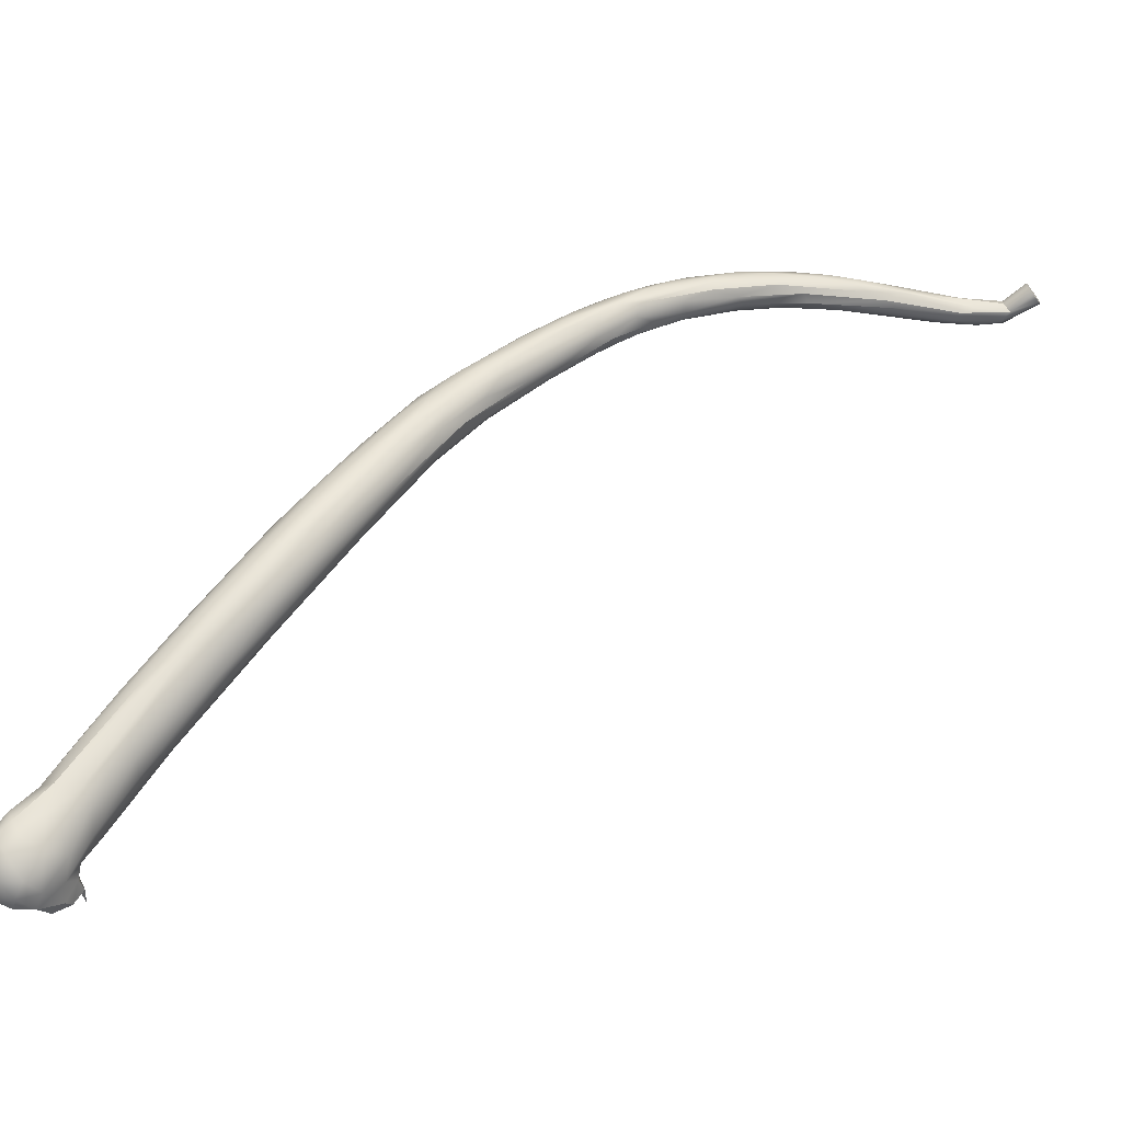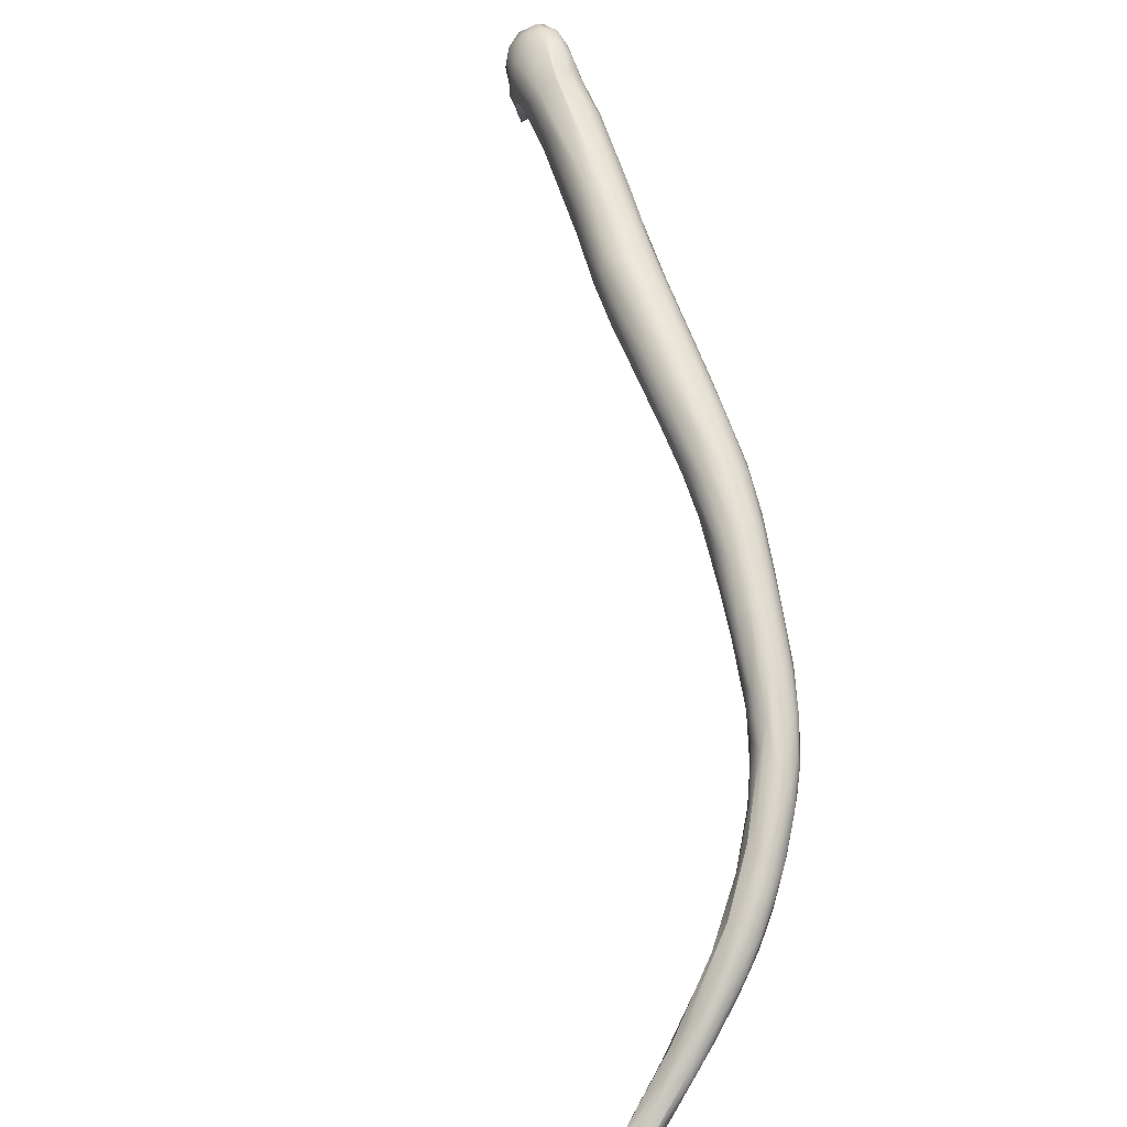
<metadata>
{"format":"obj","ext":"obj","renderer":"f3d","projection":"perspective","resolution":1024,"background":"white","views":[{"elev":30.7,"azim":-164.4,"up":"+Y"},{"elev":75.1,"azim":-41.4,"up":"+Y"}]}
</metadata>
<code>
v -5.025 -133.3 1262
v 6.196 -138.1 1243
v -9.434 -133.8 1264
v -7.95 -132.6 1263
v -0.3283 -133.3 1257
v 0.4888 -134.3 1255
v -13.34 -134.2 1265
v -5.513 -132.5 1261
v -1.559 -132.5 1257
v -8.396 -132.7 1264
v 4.988 -139.2 1241
v 6.895 -138.7 1240
v -9.12 -132.8 1264
v 0.7164 -134 1251
v 7.074 -139.9 1239
v -12.63 -134.3 1265
v -12.58 -134.2 1265
v -7.188 -133.4 1262
v -0.3101 -134.3 1255
v -12.17 -133.8 1264
v 0.7091 -133.3 1253
v -1.731 -133.5 1259
v 6.096 -137.8 1243
v 6.468 -140.4 1240
v -10.28 -134 1264
v 2.282 -133.9 1250
v -4.281 -132.3 1261
v -0.9878 -133 1255
v 1.332 -135.3 1249
v -5.971 -133.4 1262
v 6.545 -139.5 1242
v -8.047 -133 1264
v -2.068 -133.5 1257
v 2.251 -134.3 1252
v 5.945 -138.1 1244
v 1.669 -133.7 1253
v -2.559 -132.5 1260
v -10.43 -133.6 1264
v -0.6894 -134.1 1255
v -8.032 -133.3 1264
v 2.506 -135.8 1246
v 5.7 -138.9 1240
v 4.249 -137.4 1246
v -13.31 -133.6 1265
v 6.643 -140.1 1239
v -4.9 -133.2 1261
v -7.591 -132.8 1264
v -7.043 -133.4 1263
v 6.185 -139.9 1239
v 6.804 -139 1241
v -1.936 -132.5 1258
v 3.184 -134.7 1249
v -5.369 -132.3 1261
v 5.053 -138.3 1241
v -12.41 -133.5 1265
v 1.352 -134.5 1249
v 0.1906 -134.6 1253
v 2.067 -136.1 1249
v 1.314 -135.5 1250
v 5.44 -140.1 1241
v 6.28 -140.2 1239
v 4.066 -135.5 1246
v 6.009 -138 1241
v 5.362 -136.9 1244
v 1.924 -134.3 1249
v 0.6735 -133.6 1252
v 5.654 -139.4 1239
v 6.118 -139.4 1242
v -13.5 -133.9 1265
v 0.7865 -134.9 1253
v -3.718 -132.8 1259
v -1.918 -133.7 1257
v 5.771 -140.2 1241
v 2.219 -135 1247
v -5.84 -132.5 1262
v 7.041 -139.7 1241
v -7.323 -132.6 1263
v -7.481 -133.5 1263
v 0.2257 -133.1 1256
v -9.17 -133.4 1264
v -2.849 -133 1258
v -12.05 -133.6 1265
v 5.699 -140.9 1240
v 5.562 -140.6 1241
v 3.873 -136 1245
v 3.745 -135.3 1248
v -2.018 -133 1257
v 0.3944 -134 1255
v 5.668 -139.9 1239
v -14.13 -133.2 1265
v -14.18 -133.3 1265
v -14.22 -133.4 1265
v -14.26 -133.4 1265
v -14.29 -133.5 1265
v -14.31 -133.5 1265
v -14.33 -133.6 1265
v -14.34 -133.6 1265
v -14.33 -133.6 1265
v -14.32 -133.6 1265
v -14.3 -133.6 1265
v -14.27 -133.6 1265
v -14.24 -133.6 1266
v -14.2 -133.6 1266
v -14.15 -133.6 1266
v -14.11 -133.5 1266
v -14.06 -133.5 1266
v -14.01 -133.4 1266
v -13.97 -133.4 1266
v -13.93 -133.3 1266
v -13.9 -133.2 1266
v -13.88 -133.2 1266
v -13.86 -133.2 1266
v -13.86 -133.1 1265
v -13.86 -133.1 1265
v -13.87 -133.1 1265
v -13.89 -133.1 1265
v -13.92 -133.1 1265
v -13.95 -133.1 1265
v -13.99 -133.1 1265
v -14.04 -133.2 1265
v -14.09 -133.2 1265
v -14.1 -133.4 1265
v -2.653 -133.1 1260
v 5.024 -137.9 1245
v -2.357 -133.4 1260
v 5.461 -139.6 1242
v 3.335 -134.8 1248
v 6.448 -140.2 1241
v 6.409 -138.9 1239
v -12.3 -134.3 1265
v 7.006 -140.1 1240
v 4.529 -137 1246
v -3.706 -132.4 1261
v 3.333 -137.2 1247
v 6.74 -138.6 1241
v -3.783 -132.5 1260
v -9.904 -133.7 1264
v 5.328 -140.7 1240
v -2.38 -132.8 1260
v 5.849 -140.4 1239
v 6.628 -138.4 1240
v 3.53 -135.2 1246
v -3.318 -132.8 1261
v -5.17 -132.7 1262
v 5.211 -140.1 1240
v 6.26 -138.6 1240
v 2.825 -135.3 1250
v -9.541 -133 1263
v -11.18 -133.3 1264
v -8.82 -133.6 1264
v -11.2 -134.1 1265
v -11.28 -134.2 1265
v -9.28 -132.9 1264
v 0.3622 -134.7 1253
v 1.836 -133.7 1252
v -3.86 -133.3 1260
v -3.828 -133.5 1261
v -8.78 -132.9 1264
v -6.771 -132.7 1263
v -1.647 -133.9 1257
v 5.003 -139.6 1241
v 5.25 -139.2 1240
v -0.6388 -133.5 1257
v 2.59 -136.7 1247
v 5.731 -140.8 1240
v -0.04643 -133.5 1253
v 0.9848 -133.4 1254
v 4.628 -137.4 1243
v 5.336 -138 1241
v 0.9176 -133.9 1255
v -3.142 -132.4 1260
v 2.706 -134.2 1250
v 6.952 -139.5 1239
v -6.036 -133.3 1262
v -10.07 -133.3 1264
v -1.997 -132.5 1259
v -1.816 -132.7 1259
v 6.483 -138.3 1241
v -11.43 -134.1 1264
v -3.774 -132.3 1260
v -9.325 -133.2 1264
v 6.981 -138.7 1241
v 1.477 -135.2 1249
v 7.276 -139.6 1240
v -6.646 -133.3 1263
v 1.642 -135.4 1251
v 3.205 -137.4 1246
v 5.468 -140.7 1241
v -6.103 -132.8 1262
v 2.759 -135.6 1250
v 2.915 -135 1250
v 5.195 -141 1241
v 6.102 -140 1242
v 1.747 -134.6 1248
v -3.219 -133.2 1259
v -13.12 -133.9 1265
v -10.28 -133.8 1265
v 3.496 -135.3 1248
v -6.304 -133.1 1262
v -2.489 -133.7 1258
v 1.221 -133.7 1254
v -6.762 -132.4 1263
v 0.2066 -132.9 1255
v 5.211 -139.8 1241
v -12.03 -134 1264
v -12.47 -133.8 1265
v 4.663 -136.4 1244
v -1.776 -133.3 1259
v 4.401 -138.6 1244
v 6.992 -139 1239
v -4.833 -132.6 1261
v 5.475 -137.8 1244
v 5.147 -140.5 1240
v 7.326 -139.4 1240
v -2.987 -133.5 1259
v -3.156 -132.6 1260
v 1.569 -134.1 1253
v -5.975 -132.7 1263
v -4.15 -133.1 1260
v -12.62 -134.2 1265
v 2.637 -135 1247
v -1.434 -133.8 1258
v -2.021 -132.7 1257
v 1.822 -135.1 1248
v -10.02 -133.1 1264
v -13.31 -134.1 1265
v -0.8121 -133 1257
v 1.174 -135.3 1250
v 1.63 -133.5 1251
v 2.268 -136 1249
v -0.8305 -133.9 1255
v 4.817 -136.4 1244
v 2.235 -134 1249
v 0.06103 -134.3 1253
v -7.856 -132.9 1263
v 6.553 -139.4 1239
v -1.012 -132.7 1256
v -11.7 -134 1265
v 1.07 -133.2 1253
v 4.817 -139.3 1243
v 1.44 -134.5 1253
v 1.284 -133.5 1251
v -0.4275 -133.7 1254
v -2.225 -132.5 1258
v -8.745 -133.6 1263
v 1.448 -134.8 1253
v 0.5551 -133.5 1255
v -7.964 -133.2 1263
v -3.141 -133.3 1260
v -4.676 -133.4 1261
v -0.342 -132.8 1255
v 2.851 -134.7 1247
v -3.469 -133.4 1261
v -2.928 -132.6 1259
v -10.55 -133.2 1264
v -12.52 -133.7 1265
v -7.13 -132.6 1262
v 5.489 -139 1243
v 4.563 -136.6 1246
v -1.572 -133.1 1259
v 4.443 -137.8 1243
v -4.151 -133.2 1261
v 4.4 -138.4 1242
v 3.004 -134.6 1248
v -13.52 -133.8 1265
v 4.401 -135.9 1246
v -10.19 -133.3 1265
v -1.945 -133.8 1258
v 2.759 -134.4 1250
v -1.021 -132.7 1257
v 5.334 -139.9 1240
v 1.271 -133.9 1250
v 7.217 -139.3 1239
v 1.062 -135.2 1251
v -4.647 -132.4 1262
v 1.941 -135.4 1251
v -6.97 -133 1263
v 5.928 -138.4 1240
v -1.037 -132.6 1257
v 6.881 -138.4 1240
v -2.379 -133.6 1259
v -13.24 -133.7 1265
v -11.24 -133.7 1265
v 4.446 -138.1 1245
v -3.581 -133.5 1260
v 7.245 -138.9 1240
v 2.814 -136.8 1246
v 3.289 -136.9 1245
v -4.84 -133 1261
v 3.25 -136 1245
v 2.411 -134.5 1248
v 0.5311 -133 1254
v -3.149 -132.4 1259
v 0.04756 -133.1 1254
v -4.883 -133 1262
v 3.624 -136.2 1248
v 6.658 -140 1241
v 0.6547 -134.4 1251
v -6.085 -133 1263
v 6.059 -137.7 1242
v -5.268 -132.3 1262
v 2.08 -135.8 1247
v 6.015 -139.4 1239
v -1.606 -133.3 1256
v 1.951 -134 1249
v 5.583 -140.3 1241
v 4.923 -136.6 1245
v 2.915 -136.2 1249
v -3.674 -133 1261
v -0.7583 -133.3 1255
v 6.07 -140.6 1240
v 0.9219 -133.2 1254
v 3.991 -138.3 1244
v 5.995 -140.4 1241
v -0.6971 -133.8 1257
v 0.6739 -134.6 1254
v 7.256 -139.2 1240
v -4.162 -132.7 1261
v 5.447 -140 1241
v 5.365 -140.5 1240
v -5.882 -132.3 1262
v 5.882 -138.6 1243
v -5.513 -132.5 1261
v -12.58 -134.2 1265
v -12.17 -133.8 1264
v -13.31 -133.6 1265
v -13.31 -133.6 1265
v 6.643 -140.1 1239
v 6.643 -140.1 1239
v -12.41 -133.5 1265
v 5.44 -140.1 1241
v 6.28 -140.2 1239
v 6.28 -140.2 1239
v 6.009 -138 1241
v -12.05 -133.6 1265
v 5.699 -140.9 1240
v 5.699 -140.9 1240
v 5.562 -140.6 1241
v 5.562 -140.6 1241
v 5.562 -140.6 1241
v 5.562 -140.6 1241
v -14.13 -133.2 1265
v -14.13 -133.2 1265
v -14.13 -133.2 1265
v -14.18 -133.3 1265
v -14.22 -133.4 1265
v -14.22 -133.4 1265
v -14.22 -133.4 1265
v -14.26 -133.4 1265
v -14.29 -133.5 1265
v -14.31 -133.5 1265
v -14.31 -133.5 1265
v -14.31 -133.5 1265
v -14.31 -133.5 1265
v -14.33 -133.6 1265
v -14.34 -133.6 1265
v -14.33 -133.6 1265
v -14.33 -133.6 1265
v -14.32 -133.6 1265
v -14.32 -133.6 1265
v -14.3 -133.6 1265
v -14.27 -133.6 1265
v -14.27 -133.6 1265
v -14.27 -133.6 1265
v -14.24 -133.6 1266
v -14.2 -133.6 1266
v -14.15 -133.6 1266
v -14.15 -133.6 1266
v -14.11 -133.5 1266
v -14.06 -133.5 1266
v -14.01 -133.4 1266
v -13.97 -133.4 1266
v -13.93 -133.3 1266
v -13.93 -133.3 1266
v -13.93 -133.3 1266
v -13.9 -133.2 1266
v -13.88 -133.2 1266
v -13.86 -133.2 1266
v -13.86 -133.1 1265
v -13.86 -133.1 1265
v -13.86 -133.1 1265
v -13.86 -133.1 1265
v -13.87 -133.1 1265
v -13.87 -133.1 1265
v -13.89 -133.1 1265
v -13.92 -133.1 1265
v -13.95 -133.1 1265
v -13.99 -133.1 1265
v -13.99 -133.1 1265
v -13.99 -133.1 1265
v -14.04 -133.2 1265
v -14.09 -133.2 1265
v 5.328 -140.7 1240
v 5.328 -140.7 1240
v 5.849 -140.4 1239
v 5.849 -140.4 1239
v 5.211 -140.1 1240
v 5.211 -140.1 1240
v -3.86 -133.3 1260
v 5.731 -140.8 1240
v 5.731 -140.8 1240
v 5.731 -140.8 1240
v 6.952 -139.5 1239
v -10.07 -133.3 1264
v 5.468 -140.7 1241
v 5.468 -140.7 1241
v 5.195 -141 1241
v -3.219 -133.2 1259
v -13.12 -133.9 1265
v -13.12 -133.9 1265
v 5.211 -139.8 1241
v -12.47 -133.8 1265
v 5.147 -140.5 1240
v 5.147 -140.5 1240
v 5.147 -140.5 1240
v -7.856 -132.9 1263
v -0.4275 -133.7 1254
v -8.745 -133.6 1263
v -7.964 -133.2 1263
v -7.13 -132.6 1262
v -13.52 -133.8 1265
v -13.24 -133.7 1265
v -13.24 -133.7 1265
v -13.24 -133.7 1265
v 5.583 -140.3 1241
v 5.583 -140.3 1241
v 5.583 -140.3 1241
v 5.995 -140.4 1241
v 5.995 -140.4 1241
v 5.995 -140.4 1241
v 5.447 -140 1241
v 5.447 -140 1241
v 5.365 -140.5 1240
g grp1
f 213 306 319
f 24 140 61
f 83 314 188
f 146 129 42
f 53 136 8
f 309 262 249
f 165 320 395
f 171 180 27
f 131 297 128
f 271 204 11
f 303 67 42
f 413 84 192
f 42 278 146
f 400 24 311
f 15 45 173
f 293 53 180
f 262 253 249
f 60 73 126
f 133 318 216
f 332 396 49
f 216 318 143
f 133 171 27
f 178 23 135
f 63 300 178
f 169 85 334
f 263 161 313
f 117 116 115
f 112 114 113
f 383 380 282
f 119 383 44
f 117 388 118
f 68 31 322
f 322 50 35
f 110 112 111
f 422 109 196
f 112 110 373
f 90 119 265
f 121 120 389
f 207 232 300
f 374 108 409
f 288 263 287
f 69 409 108
f 124 43 258
f 265 92 90
f 168 261 290
f 92 265 95
f 226 95 265
f 107 69 108
f 107 106 69
f 101 69 104
f 105 104 69
f 7 69 101
f 259 35 307
f 362 103 102
f 103 362 367
f 307 23 266
f 98 97 96
f 363 100 99
f 266 86 307
f 64 62 266
f 207 142 232
f 43 308 284
f 252 85 221
f 41 288 302
f 287 164 228
f 308 43 296
f 296 259 198
f 74 65 221
f 224 302 183
f 302 287 29
f 164 187 58
f 3 25 245
f 308 296 190
f 149 255 256
f 149 82 225
f 274 57 59
f 34 217 191
f 255 175 20
f 20 256 255
f 55 149 256
f 325 205 226
f 38 325 404
f 38 137 205
f 80 197 150
f 335 267 225
f 243 234 231
f 325 38 205
f 326 256 421
f 66 21 272
f 20 421 256
f 149 13 255
f 3 150 151
f 265 325 226
f 65 74 194
f 423 330 327
f 283 267 335
f 151 150 197
f 239 242 292
f 25 3 152
f 206 409 283
f 230 274 58
f 228 164 59
f 276 316 186
f 231 304 243
f 230 308 186
f 410 335 424
f 148 255 13
f 220 179 130
f 226 220 7
f 197 80 283
f 152 3 151
f 211 136 71
f 205 137 179
f 220 130 7
f 57 274 154
f 267 283 181
f 13 149 153
f 130 16 7
f 225 153 149
f 273 214 15
f 214 184 15
f 76 317 50
f 283 409 238
f 210 273 403
f 197 238 151
f 303 129 236
f 89 271 162
f 12 210 129
f 241 191 217
f 193 428 128
f 17 238 409
f 7 16 69
f 166 14 298
f 151 16 152
f 304 231 33
f 336 400 311
f 67 162 42
f 294 66 166
f 19 39 57
f 272 21 242
f 328 49 236
f 214 273 286
f 56 272 194
f 294 251 21
f 155 229 239
f 81 195 71
f 315 88 163
f 160 19 268
f 254 81 71
f 431 411 145
f 182 317 286
f 19 160 39
f 297 76 31
f 305 233 252
f 271 433 397
f 57 154 19
f 337 405 138
f 59 58 274
f 81 33 195
f 186 308 276
f 190 296 147
f 254 293 244
f 408 215 156
f 293 254 136
f 172 269 52
f 274 186 70
f 317 184 214
f 182 286 280
f 19 70 316
f 86 266 52
f 198 86 269
f 203 270 79
f 268 200 160
f 147 241 190
f 193 128 297
f 280 178 182
f 310 417 304
f 311 428 336
f 31 76 50
f 67 89 162
f 146 12 129
f 141 63 280
f 234 228 57
f 191 241 147
f 50 182 135
f 338 406 429
f 81 304 33
f 5 260 163
f 129 210 236
f 249 123 309
f 191 198 34
f 128 311 24
f 285 200 268
f 18 248 199
f 34 269 36
f 298 183 29
f 399 215 285
f 414 405 339
f 14 56 298
f 210 12 286
f 297 131 76
f 18 174 78
f 408 33 215
f 138 401 337
f 87 254 223
f 215 72 200
f 194 272 65
f 227 260 5
f 34 201 217
f 61 329 24
f 270 279 176
f 305 65 272
f 49 328 333
f 155 172 26
f 236 49 303
f 171 133 216
f 291 65 305
f 89 303 49
f 208 163 260
f 222 315 22
f 125 281 22
f 262 1 157
f 128 24 131
f 433 271 396
f 227 270 177
f 51 9 293
f 54 11 261
f 254 87 81
f 167 36 312
f 22 315 163
f 157 222 281
f 215 200 285
f 280 63 178
f 171 51 180
f 208 125 22
f 276 190 246
f 22 163 208
f 403 328 236
f 432 425 331
f 262 309 295
f 285 268 157
f 126 73 193
f 217 170 241
f 76 184 317
f 252 233 264
f 147 296 191
f 244 223 254
f 312 239 203
f 26 264 233
f 426 428 73
f 274 230 186
f 135 182 178
f 329 15 24
f 264 172 127
f 426 73 60
f 53 301 180
f 36 167 201
f 22 281 222
f 127 172 52
f 1 185 48
f 177 270 176
f 293 9 244
f 280 12 141
f 34 198 269
f 249 253 281
f 176 37 177
f 428 193 73
f 204 432 161
f 75 159 218
f 293 180 51
f 37 139 177
f 78 245 18
f 236 210 403
f 237 251 294
f 185 299 277
f 123 249 125
f 272 56 14
f 248 18 418
f 66 272 14
f 260 227 177
f 12 146 141
f 125 208 123
f 35 2 307
f 235 199 419
f 233 229 26
f 27 275 133
f 295 309 318
f 242 229 233
f 272 242 305
f 139 123 260
f 260 177 139
f 131 24 15
f 11 204 161
f 161 263 11
f 277 218 159
f 77 75 321
f 143 318 309
f 137 418 25
f 159 75 77
f 199 235 189
f 175 148 416
f 125 249 281
f 273 15 173
f 216 37 171
f 138 405 414
f 416 148 257
f 89 49 396
f 418 137 248
f 131 15 184
f 38 248 137
f 88 315 6
f 292 251 203
f 37 216 139
f 334 278 169
f 404 419 38
f 419 404 235
f 214 286 317
f 3 78 48
f 210 286 273
f 280 286 12
f 259 212 35
f 13 153 4
f 320 165 393
f 170 163 88
f 64 266 23
f 212 132 322
f 3 48 150
f 420 13 4
f 185 150 48
f 150 40 80
f 181 158 267
f 234 39 231
f 420 148 13
f 247 163 170
f 289 46 199
f 23 307 2
f 417 310 166
f 57 39 234
f 322 132 124
f 35 212 322
f 142 62 232
f 28 237 294
f 402 140 24
f 158 77 10
f 62 64 232
f 4 153 10
f 267 158 225
f 10 225 158
f 277 159 47
f 199 174 18
f 202 77 321
f 322 124 68
f 420 4 53
f 80 40 32
f 227 79 270
f 231 39 72
f 150 185 40
f 43 124 296
f 68 124 258
f 141 278 334
f 43 284 258
f 42 169 278
f 2 50 23
f 42 162 54
f 80 32 181
f 310 28 166
f 181 32 158
f 23 300 64
f 304 87 310
f 64 300 232
f 199 46 174
f 141 146 278
f 189 289 199
f 11 54 162
f 77 158 47
f 222 268 19
f 9 51 251
f 174 46 250
f 258 284 126
f 132 212 259
f 2 35 50
f 40 277 32
f 157 1 48
f 72 39 160
f 85 142 207
f 30 157 48
f 134 126 284
f 4 10 202
f 169 42 54
f 128 428 311
f 202 10 77
f 189 257 323
f 251 51 279
f 50 322 31
f 310 87 28
f 77 47 159
f 85 168 290
f 85 169 168
f 9 237 244
f 266 62 127
f 8 420 53
f 28 223 237
f 316 6 222
f 5 247 227
f 30 250 157
f 221 85 290
f 54 168 169
f 394 397 433
f 134 187 209
f 23 178 300
f 185 295 299
f 168 54 261
f 27 321 275
f 53 202 301
f 1 262 295
f 221 290 74
f 321 75 275
f 209 187 240
f 134 284 308
f 263 288 261
f 202 321 301
f 167 247 201
f 144 299 295
f 74 290 41
f 50 135 23
f 275 144 318
f 295 318 144
f 79 227 247
f 321 27 301
f 299 144 218
f 209 126 134
f 207 334 85
f 288 41 290
f 142 85 252
f 170 88 241
f 11 263 261
f 219 289 71
f 287 313 164
f 219 156 46
f 201 247 170
f 415 397 394
f 399 285 250
f 300 63 207
f 317 182 50
f 184 76 131
f 67 303 89
f 289 219 46
f 46 399 250
f 126 209 240
f 211 71 289
f 240 313 161
f 313 240 187
f 68 258 193
f 262 157 253
f 53 293 136
f 313 287 263
f 161 432 331
f 288 290 261
f 89 396 271
f 313 187 164
f 287 302 288
f 282 44 383
f 204 271 397
f 115 388 117
f 109 422 381
f 307 86 259
f 129 303 42
f 44 265 119
f 342 121 389
f 291 305 252
f 259 296 132
f 142 264 62
f 343 346 91
f 93 347 94
f 221 291 252
f 94 347 351
f 136 211 323
f 357 352 226
f 134 230 58
f 291 221 65
f 226 7 357
f 359 7 101
f 224 56 194
f 194 74 224
f 56 224 298
f 298 224 183
f 59 164 58
f 86 198 259
f 230 134 308
f 296 198 191
f 127 62 264
f 132 296 124
f 74 41 224
f 112 373 114
f 106 105 69
f 357 7 359
f 353 98 96
f 256 326 55
f 330 423 82
f 335 410 412
f 409 69 17
f 324 69 16
f 220 226 205
f 283 335 412
f 324 16 151
f 324 151 238
f 16 130 152
f 205 179 220
f 179 152 130
f 149 330 82
f 283 238 197
f 179 25 152
f 25 179 137
f 255 148 175
f 80 181 283
f 225 10 153
f 245 78 3
f 32 47 158
f 29 287 228
f 47 32 277
f 277 40 185
f 202 53 4
f 189 416 257
f 157 250 285
f 218 277 299
f 48 78 30
f 30 78 174
f 295 185 1
f 75 218 144
f 174 250 30
f 211 189 323
f 275 75 144
f 27 180 301
f 318 133 275
f 289 189 211
f 264 142 252
f 143 309 123
f 71 195 219
f 176 171 37
f 216 143 139
f 139 143 123
f 157 281 253
f 219 408 156
f 51 171 176
f 71 136 254
f 260 123 208
f 222 157 268
f 72 160 200
f 33 72 215
f 176 279 51
f 304 81 87
f 223 244 237
f 237 9 251
f 72 33 231
f 87 223 28
f 203 251 279
f 270 203 279
f 19 316 222
f 315 222 6
f 79 312 203
f 247 167 79
f 163 247 5
f 312 79 167
f 6 241 88
f 166 28 294
f 292 21 251
f 292 203 239
f 201 170 217
f 154 70 19
f 36 155 312
f 36 201 34
f 241 6 246
f 246 6 316
f 234 243 298
f 21 292 242
f 239 312 155
f 66 14 166
f 242 239 229
f 166 298 417
f 21 66 294
f 316 276 246
f 70 186 316
f 154 274 70
f 228 59 57
f 229 155 26
f 228 234 29
f 155 36 269
f 246 190 241
f 305 242 233
f 298 29 234
f 269 172 155
f 190 276 308
f 172 264 26
f 269 86 52
f 224 41 302
f 183 302 29
f 127 52 266
f 187 134 58
f 306 213 407
f 340 306 407
f 398 213 319
f 427 341 430
f 240 60 126
f 161 331 240
f 126 193 258
f 31 68 297
f 11 162 271
f 193 297 68
f 122 344 345
f 122 345 348
f 122 348 349
f 122 349 350
f 122 350 354
f 122 354 355
f 122 355 356
f 122 356 358
f 122 358 360
f 122 360 361
f 122 361 364
f 122 364 365
f 122 365 366
f 122 366 368
f 122 368 369
f 122 369 370
f 122 370 371
f 122 371 372
f 122 372 375
f 122 375 376
f 122 376 377
f 122 377 378
f 122 378 379
f 122 379 382
f 122 382 384
f 122 384 385
f 122 385 386
f 122 386 387
f 122 387 390
f 122 390 391
f 122 391 392
f 122 392 344

</code>
